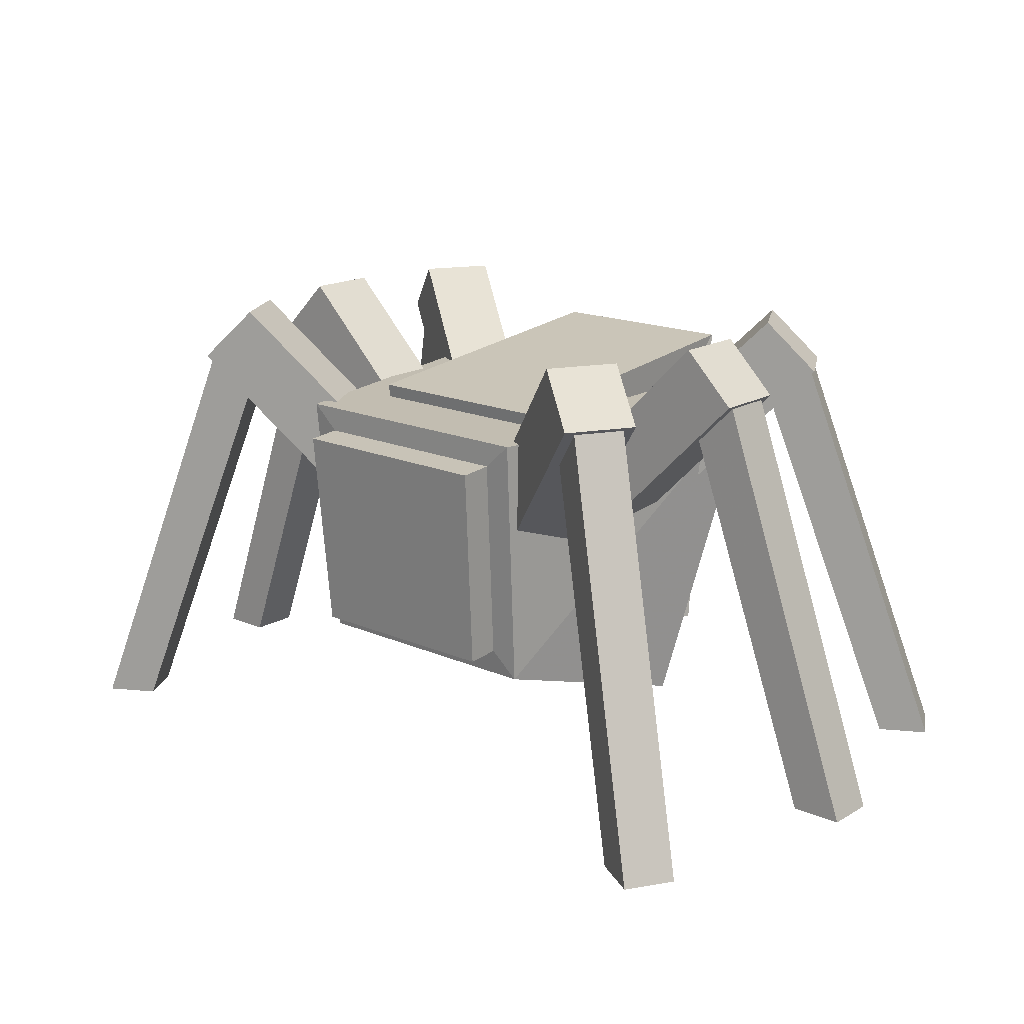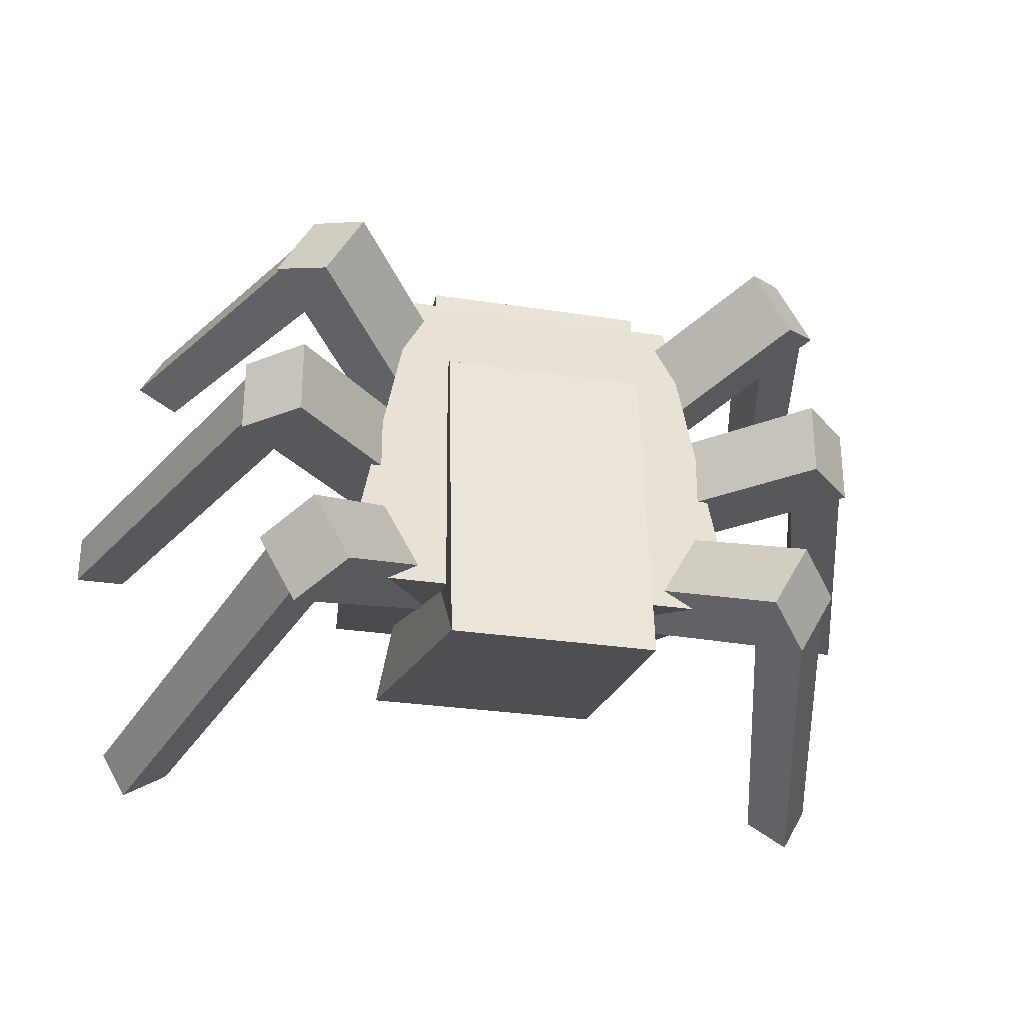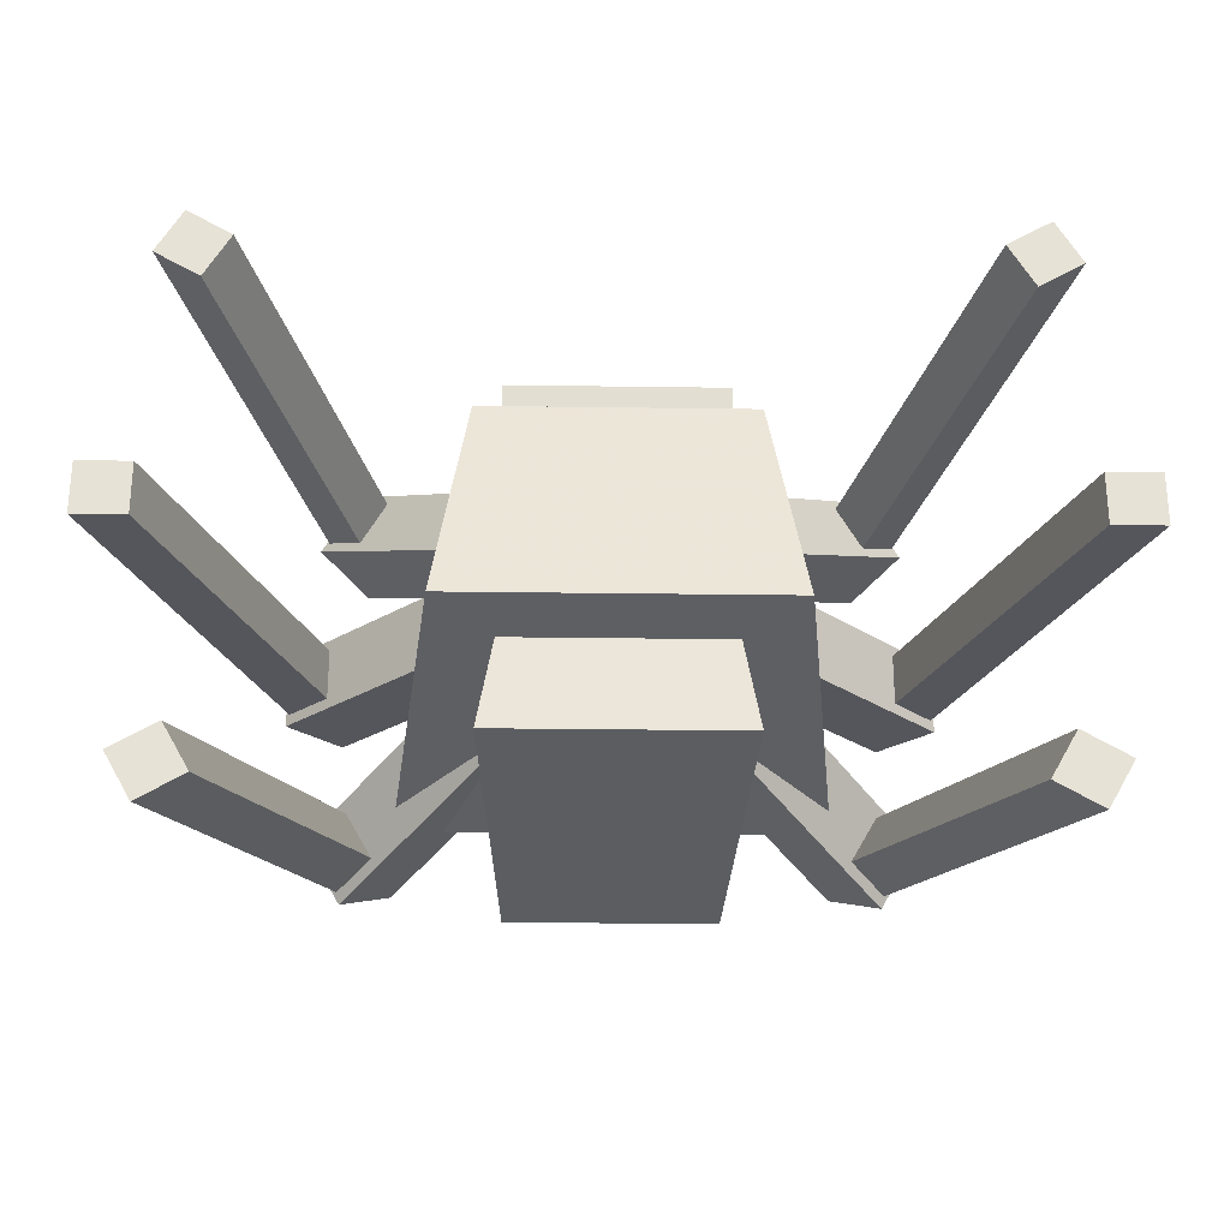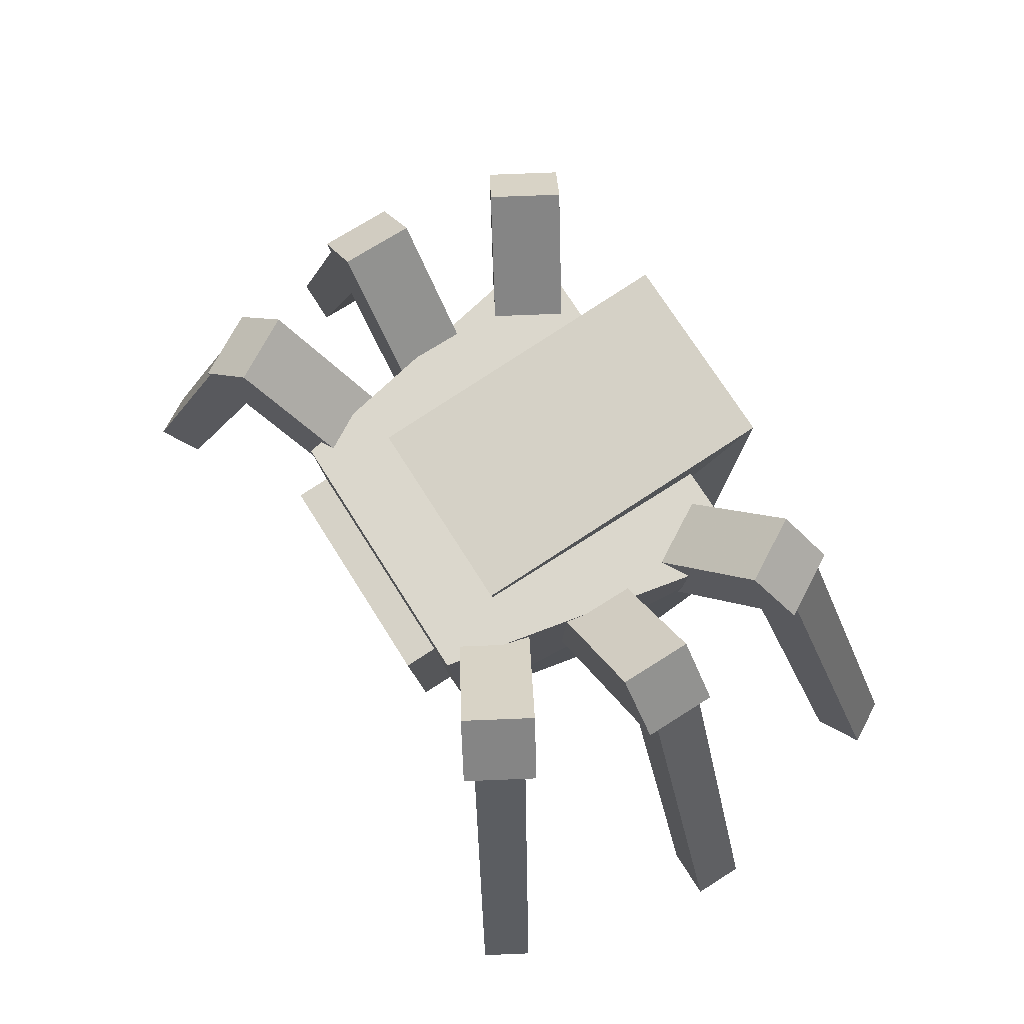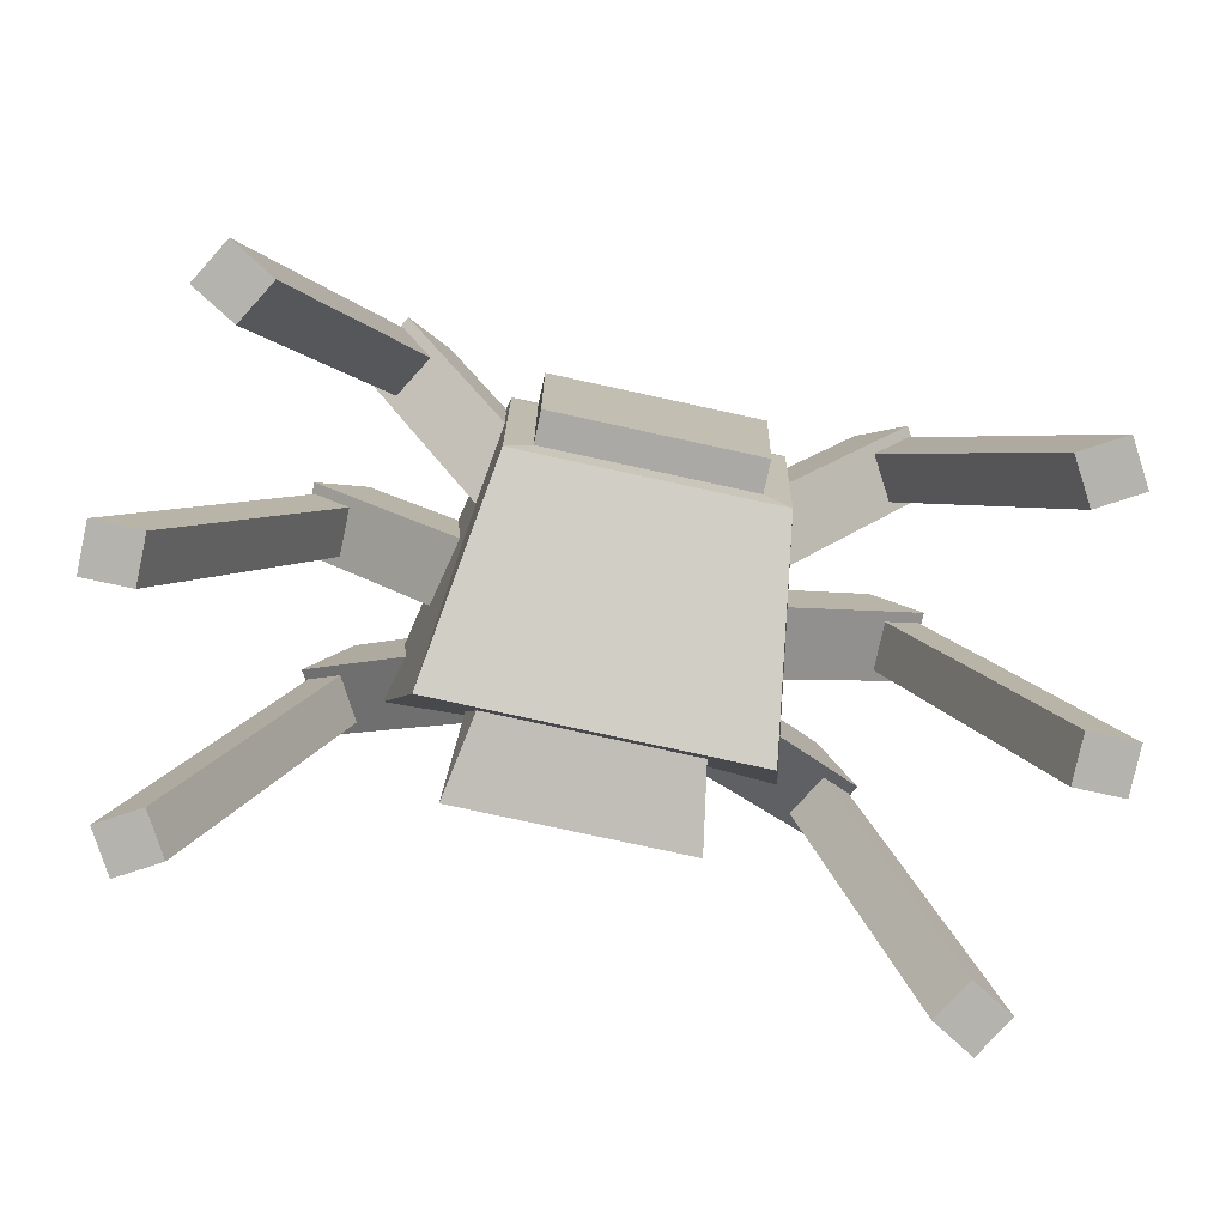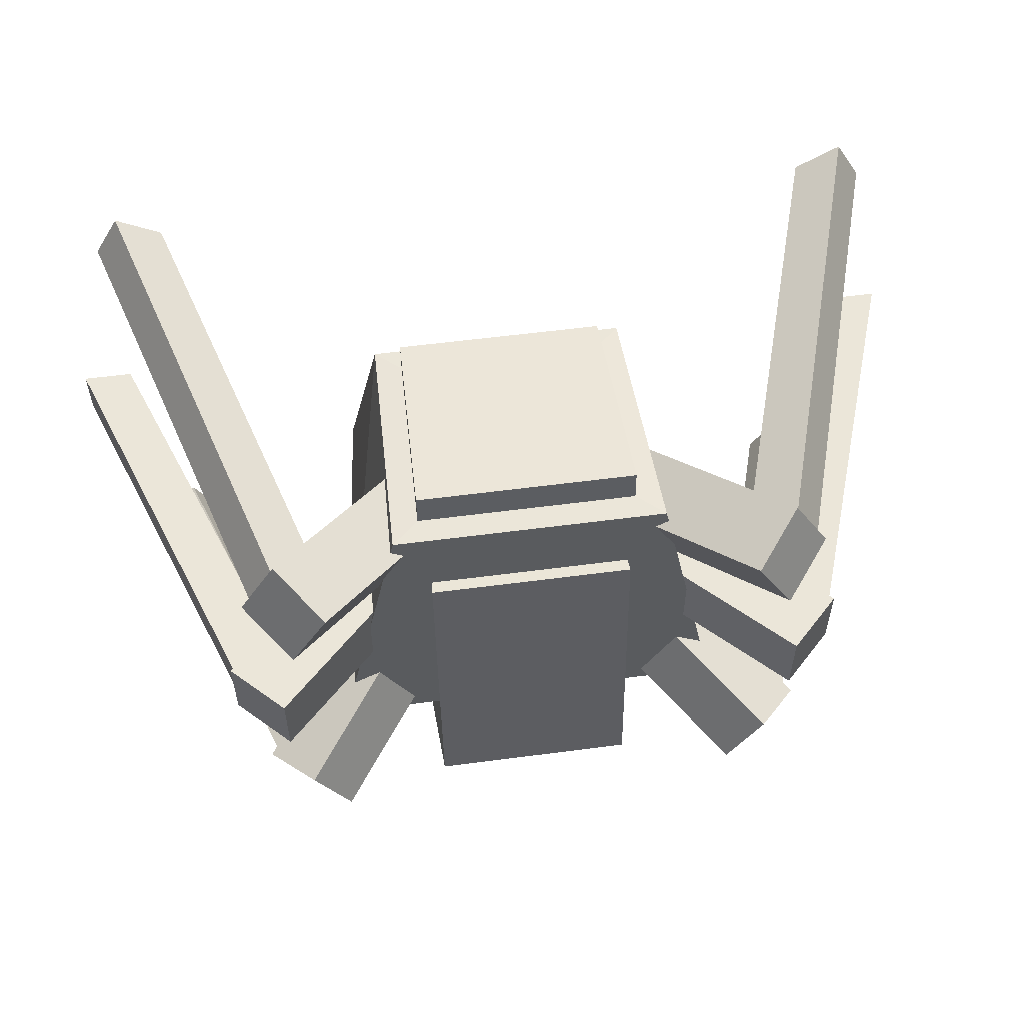
<metadata>
{"format":"obj","ext":"obj","renderer":"f3d","projection":"perspective","resolution":1024,"background":"white","views":[{"elev":17.0,"azim":41.0,"up":"+Y"},{"elev":-27.9,"azim":166.6,"up":"+Z"},{"elev":-26.2,"azim":-1.3,"up":"+Z"},{"elev":73.4,"azim":57.7,"up":"+Y"},{"elev":-80.0,"azim":-12.2,"up":"+Y"},{"elev":56.0,"azim":172.1,"up":"+Z"}]}
</metadata>
<code>
o MiddleRightLeg
v -0.3642 0.5425 -0.035
v -0.3642 0.5425 0.035
v -0.5609 0.000554 0.035
v -0.5609 0.000554 -0.035
v -0.43 0.5664 -0.035
v -0.43 0.5664 0.035
v -0.6309 0.000554 0.035
v -0.6309 0.000554 -0.035
v -0.1539 0.2832 -0.05
v -0.1539 0.2832 0.05
v -0.4368 0.5661 0.05
v -0.4368 0.5661 -0.05
v -0.08322 0.3539 -0.05
v -0.08322 0.3539 0.05
v -0.3661 0.6368 0.05
v -0.3661 0.6368 -0.05
f 5 6 2
f 6 7 3
f 7 8 4
f 8 5 4
f 1 2 3
f 8 7 6
f 1 5 2
f 2 6 3
f 3 7 4
f 5 1 4
f 4 1 3
f 5 8 6
f 13 14 10
f 14 15 11
f 15 16 12
f 16 13 9
f 9 10 11
f 16 15 14
f 9 13 10
f 10 14 11
f 11 15 12
f 12 16 9
f 12 9 11
f 13 16 14
o BackRightLeg
v -0.2979 0.5425 -0.2524
v -0.3329 0.5425 -0.1918
v -0.5033 0.000554 -0.2902
v -0.4683 0.000554 -0.3508
v -0.3549 0.5664 -0.2853
v -0.3899 0.5664 -0.2247
v -0.5639 0.000554 -0.3252
v -0.5289 0.000554 -0.3858
v -0.1083 0.2832 -0.1603
v -0.1583 0.2832 -0.07367
v -0.4033 0.5661 -0.2151
v -0.3533 0.5661 -0.3017
v -0.04707 0.3539 -0.1249
v -0.09707 0.3539 -0.03831
v -0.342 0.6368 -0.1797
v -0.292 0.6368 -0.2663
f 21 22 18
f 22 23 19
f 23 24 20
f 24 21 20
f 17 18 19
f 24 23 22
f 17 21 18
f 18 22 19
f 19 23 20
f 21 17 20
f 20 17 19
f 21 24 22
f 29 30 26
f 30 31 27
f 31 32 28
f 32 29 25
f 25 26 27
f 32 31 30
f 25 29 26
f 26 30 27
f 27 31 28
f 28 32 25
f 28 25 27
f 29 32 30
o FrontRightLeg
v -0.3329 0.5425 0.1918
v -0.2979 0.5425 0.2524
v -0.4683 0.000554 0.3508
v -0.5033 0.000554 0.2902
v -0.3899 0.5664 0.2247
v -0.3549 0.5664 0.2853
v -0.5289 0.000554 0.3858
v -0.5639 0.000554 0.3252
v -0.1583 0.2832 0.07367
v -0.1083 0.2832 0.1603
v -0.3533 0.5661 0.3017
v -0.4033 0.5661 0.2151
v -0.09707 0.3539 0.03831
v -0.04707 0.3539 0.1249
v -0.292 0.6368 0.2663
v -0.342 0.6368 0.1797
f 37 38 34
f 38 39 35
f 39 40 36
f 40 37 36
f 33 34 35
f 40 39 38
f 33 37 34
f 34 38 35
f 35 39 36
f 37 33 36
f 36 33 35
f 37 40 38
f 45 46 42
f 46 47 43
f 47 48 44
f 48 45 41
f 41 42 43
f 48 47 46
f 41 45 42
f 42 46 43
f 43 47 44
f 44 48 41
f 44 41 43
f 45 48 46
o BackLeftLeg
v 0.3329 0.5425 -0.1918
v 0.2979 0.5425 -0.2524
v 0.4683 0.000554 -0.3508
v 0.5033 0.000554 -0.2902
v 0.3899 0.5664 -0.2247
v 0.3549 0.5664 -0.2853
v 0.5289 0.000554 -0.3858
v 0.5639 0.000554 -0.3252
v 0.1583 0.2832 -0.07367
v 0.1083 0.2832 -0.1603
v 0.3533 0.5661 -0.3017
v 0.4033 0.5661 -0.2151
v 0.09707 0.3539 -0.03831
v 0.04707 0.3539 -0.1249
v 0.292 0.6368 -0.2663
v 0.342 0.6368 -0.1797
f 53 54 50
f 54 55 51
f 55 56 52
f 56 53 52
f 49 50 51
f 56 55 54
f 49 53 50
f 50 54 51
f 51 55 52
f 53 49 52
f 52 49 51
f 53 56 54
f 61 62 58
f 62 63 59
f 63 64 60
f 64 61 57
f 57 58 59
f 64 63 62
f 57 61 58
f 58 62 59
f 59 63 60
f 60 64 57
f 60 57 59
f 61 64 62
o FrontLeftLeg
v 0.2979 0.5425 0.2524
v 0.3329 0.5425 0.1918
v 0.5033 0.000554 0.2902
v 0.4683 0.000554 0.3508
v 0.3549 0.5664 0.2853
v 0.3899 0.5664 0.2247
v 0.5639 0.000554 0.3252
v 0.5289 0.000554 0.3858
v 0.1083 0.2832 0.1603
v 0.1583 0.2832 0.07367
v 0.4033 0.5661 0.2151
v 0.3533 0.5661 0.3017
v 0.04707 0.3539 0.1249
v 0.09707 0.3539 0.03831
v 0.342 0.6368 0.1797
v 0.292 0.6368 0.2663
f 69 70 66
f 70 71 67
f 71 72 68
f 72 69 68
f 65 66 67
f 72 71 70
f 65 69 66
f 66 70 67
f 67 71 68
f 69 65 68
f 68 65 67
f 69 72 70
f 77 78 74
f 78 79 75
f 79 80 76
f 80 77 73
f 73 74 75
f 80 79 78
f 73 77 74
f 74 78 75
f 75 79 76
f 76 80 73
f 76 73 75
f 77 80 78
o MiddleLeftLeg
v 0.3642 0.5425 0.035
v 0.3642 0.5425 -0.035
v 0.5609 0.000554 -0.035
v 0.5609 0.000554 0.035
v 0.43 0.5664 0.035
v 0.43 0.5664 -0.035
v 0.6309 0.000554 -0.035
v 0.6309 0.000554 0.035
v 0.1539 0.2832 0.05
v 0.1539 0.2832 -0.05
v 0.4368 0.5661 -0.05
v 0.4368 0.5661 0.05
v 0.08322 0.3539 0.05
v 0.08322 0.3539 -0.05
v 0.3661 0.6368 -0.05
v 0.3661 0.6368 0.05
f 85 86 82
f 86 87 83
f 87 88 84
f 88 85 84
f 81 82 83
f 88 87 86
f 81 85 82
f 82 86 83
f 83 87 84
f 85 81 84
f 84 81 83
f 85 88 86
f 93 94 90
f 94 95 91
f 95 96 92
f 96 93 89
f 89 90 91
f 96 95 94
f 89 93 90
f 90 94 91
f 91 95 92
f 92 96 89
f 92 89 91
f 93 96 94
o Head
v -0.1808 0.1473 0.2024
v -0.224 0.056 -0.1015
v 0.224 0.056 -0.1015
v 0.1808 0.1473 0.2024
v -0.1908 0.504 0.2299
v -0.2833 0.504 -0.224
v 0.2833 0.504 -0.224
v 0.1908 0.504 0.2299
v -0.112 0.1506 0.07027
v -0.1669 0.12 -0.2443
v 0.1669 0.12 -0.2443
v 0.112 0.1506 0.07027
v -0.1416 0.5225 0.1247
v -0.1416 0.568 -0.3233
v 0.1416 0.568 -0.3233
v 0.1416 0.5225 0.1247
v 0.1526 0.4691 0.2297
v -0.1526 0.4691 0.2297
v 0.1446 0.1838 0.2077
v -0.1446 0.1838 0.2077
v 0.1526 0.4656 0.2751
v -0.1526 0.4656 0.2751
v 0.1446 0.1803 0.2531
v -0.1446 0.1803 0.2531
f 101 102 98
f 102 103 99
f 103 104 100
f 101 97 114
f 97 98 99
f 104 103 102
f 97 101 98
f 98 102 99
f 99 103 100
f 97 100 115
f 100 97 99
f 101 104 102
f 109 110 106
f 110 111 107
f 111 112 108
f 112 109 105
f 105 106 107
f 112 111 110
f 105 109 106
f 106 110 107
f 107 111 108
f 108 112 105
f 108 105 107
f 109 112 110
f 104 101 114
f 100 104 113
f 116 115 119
f 114 116 118
f 119 117 120
f 117 118 120
f 113 114 118
f 115 113 119
f 97 116 114
f 116 97 115
f 113 104 114
f 115 100 113
f 120 116 119
f 117 113 118
f 116 120 118
f 113 117 119

</code>
